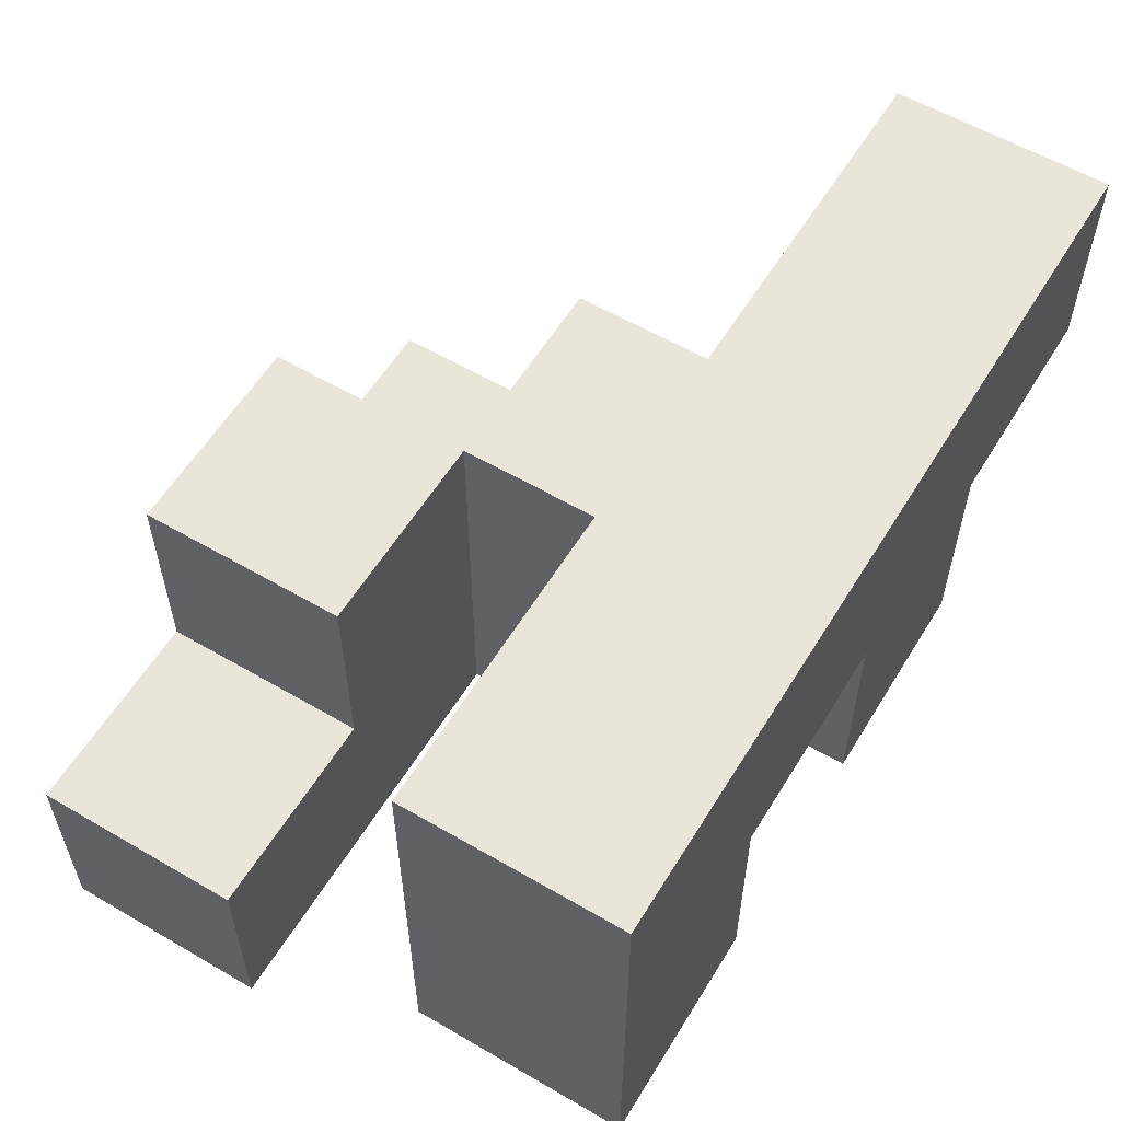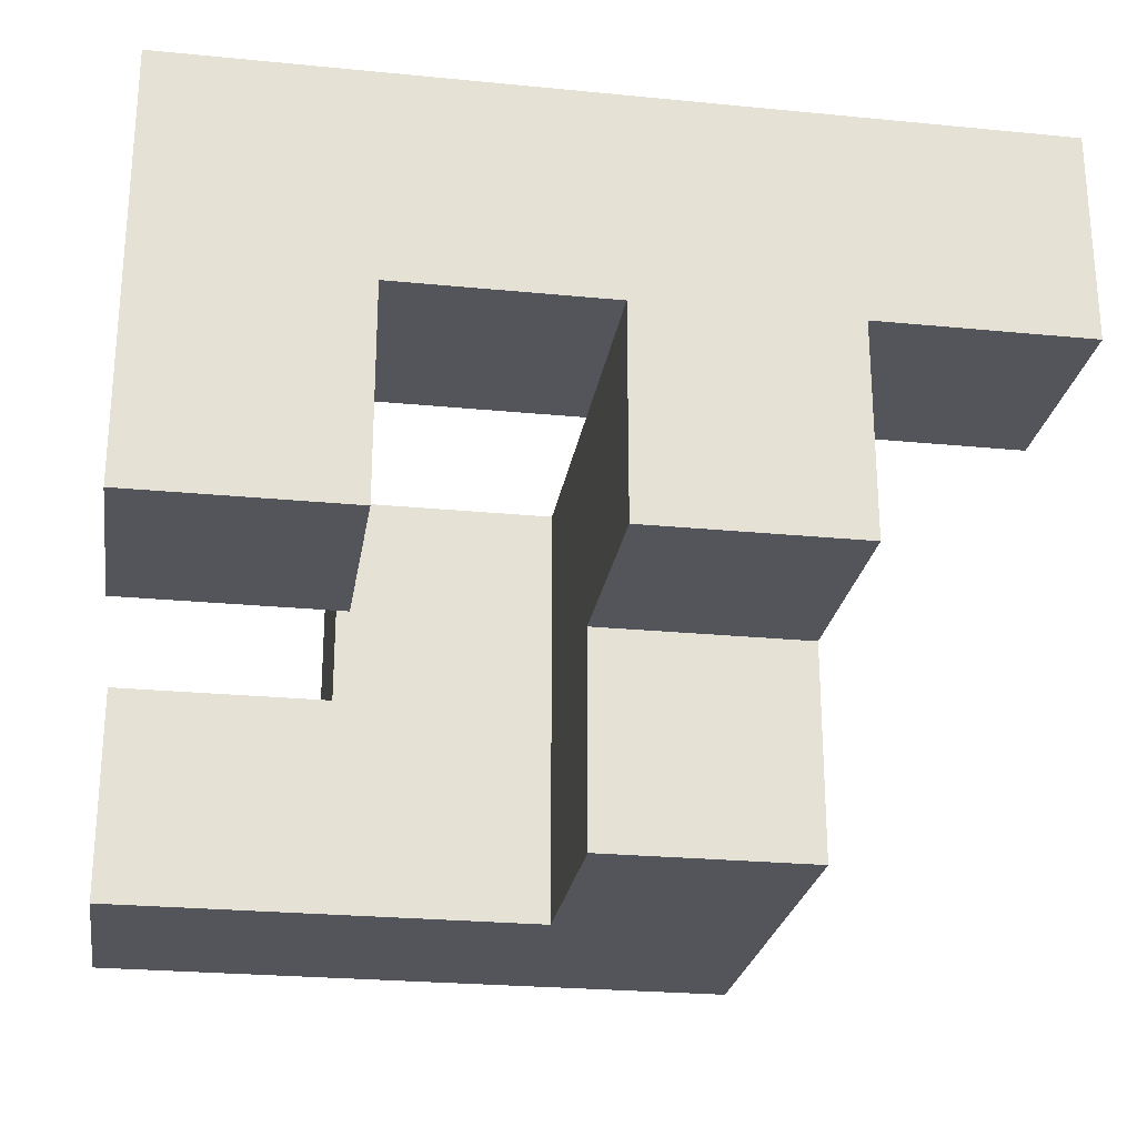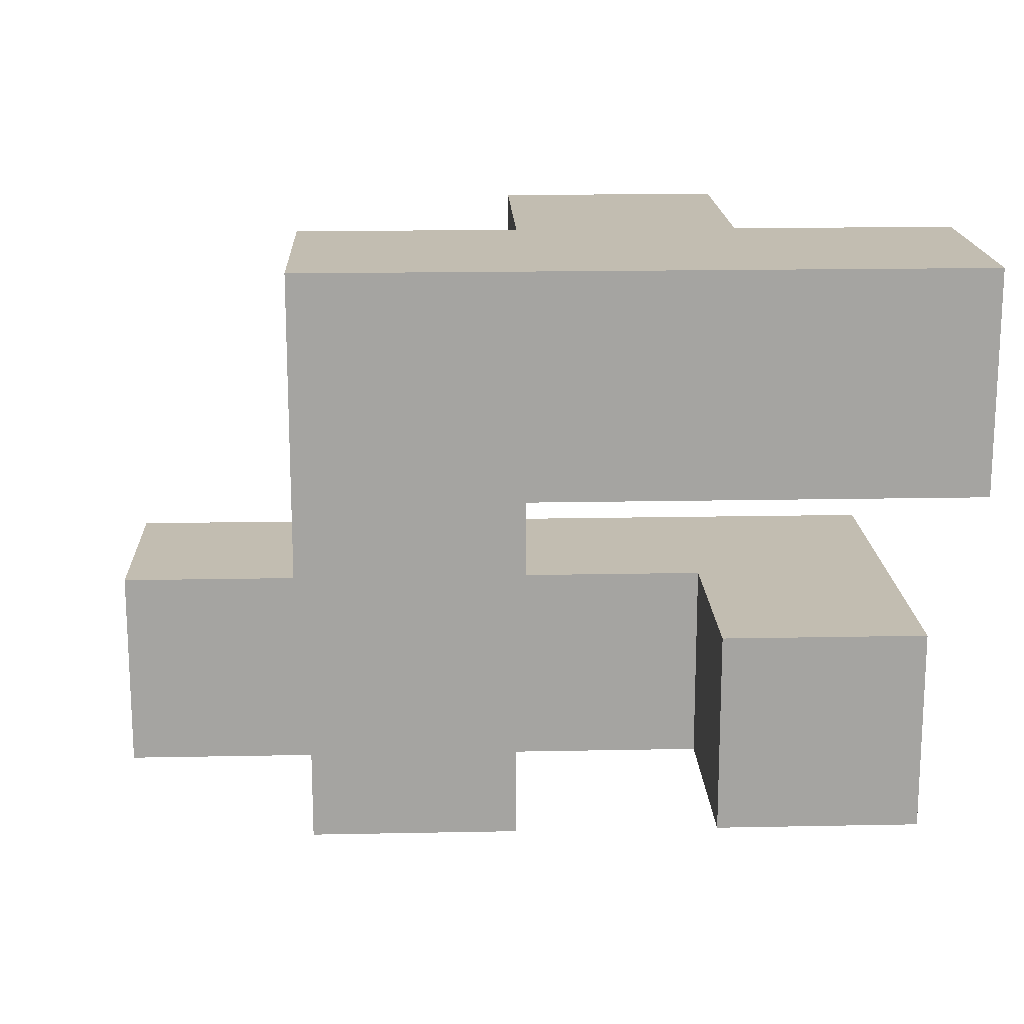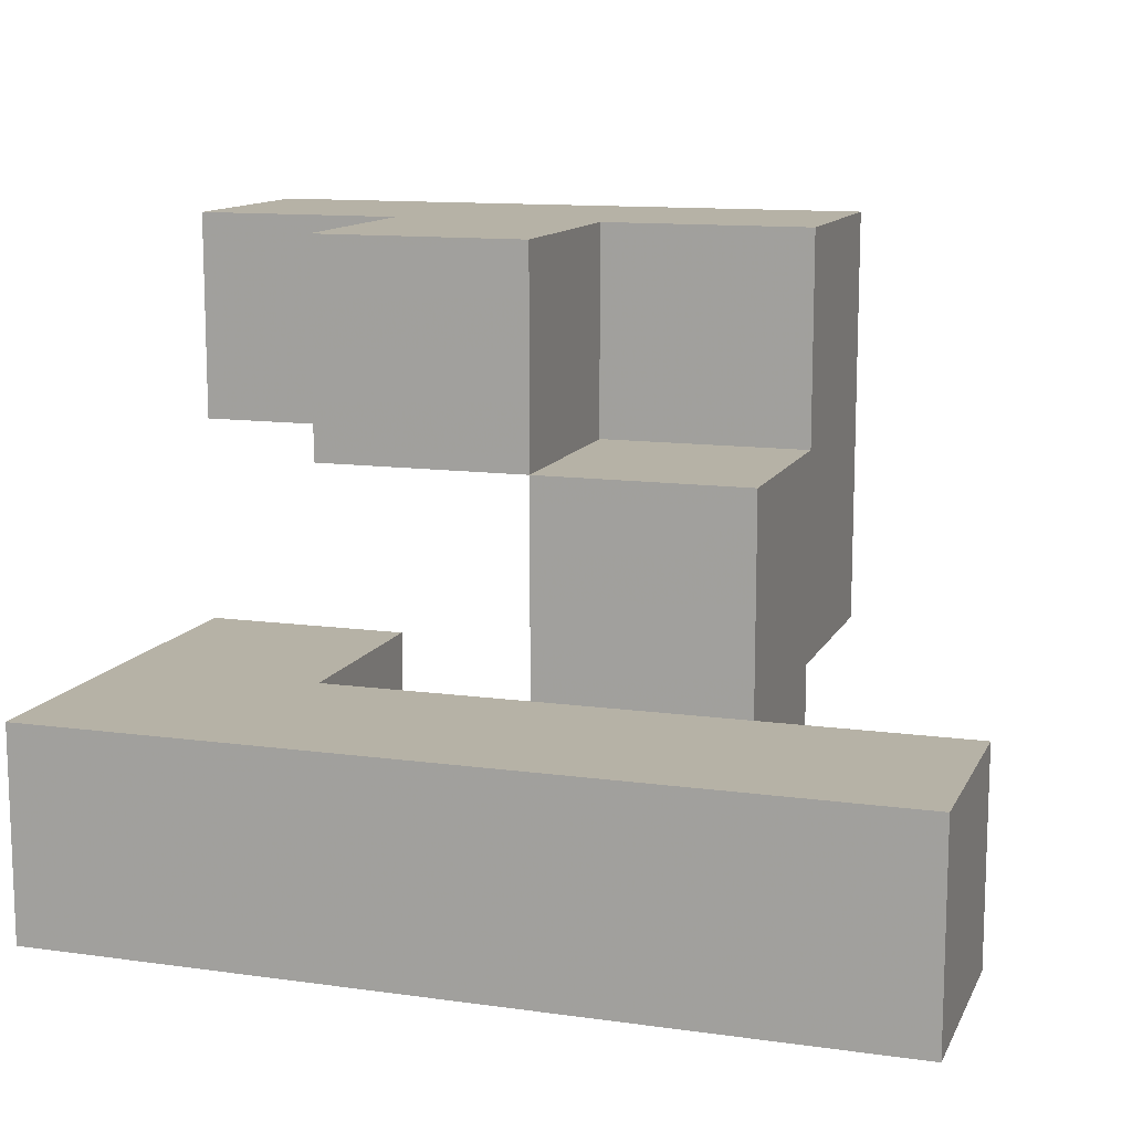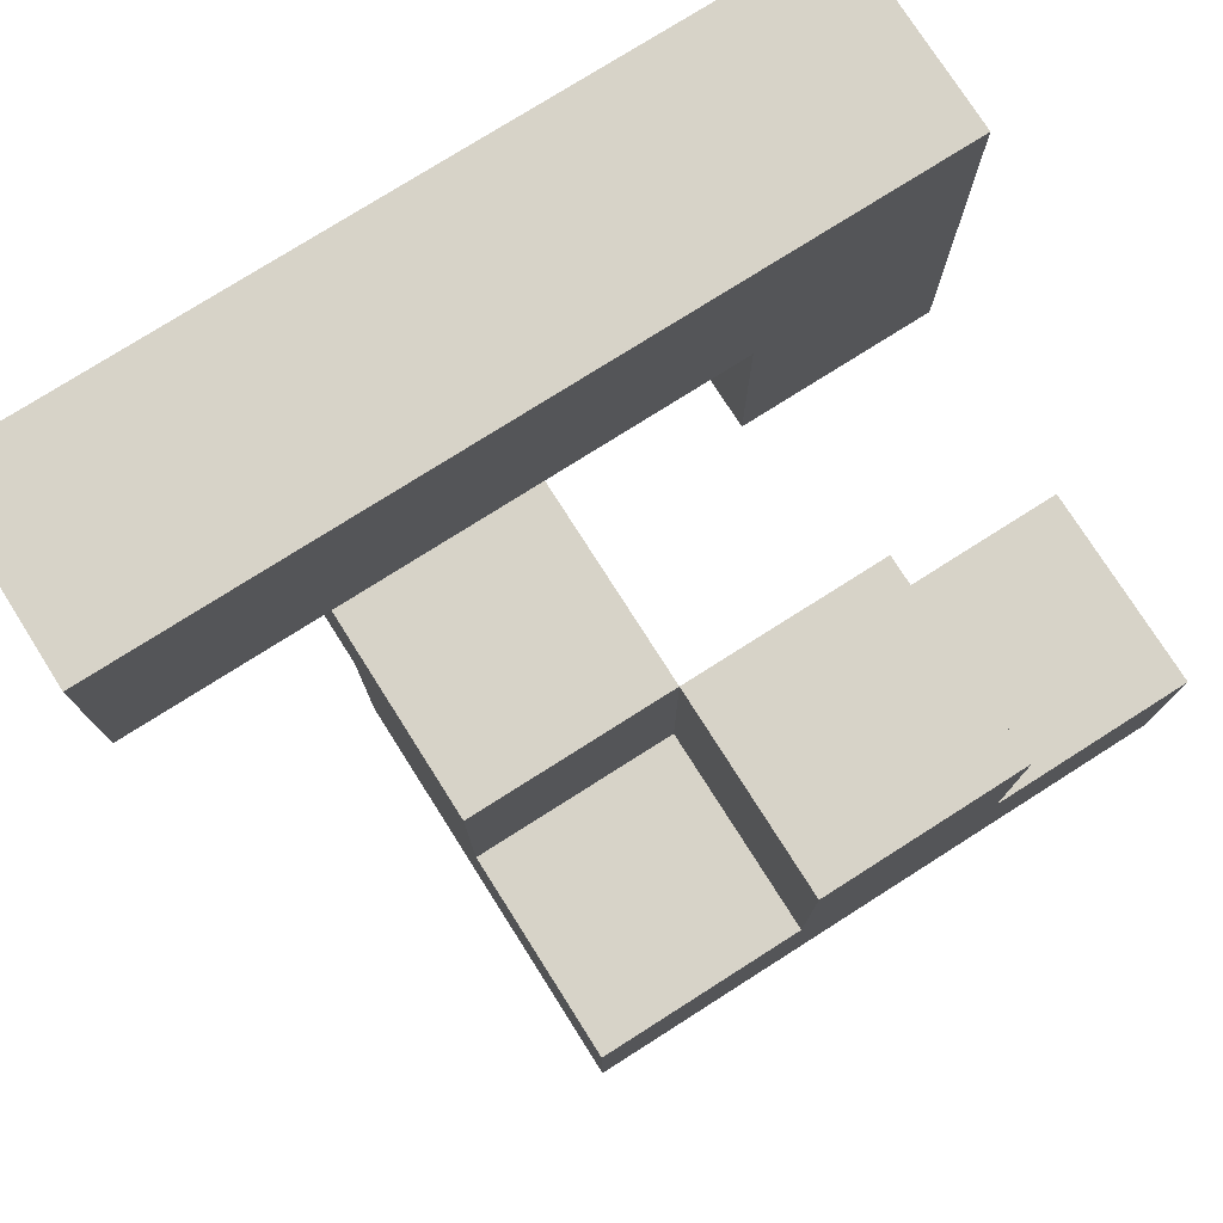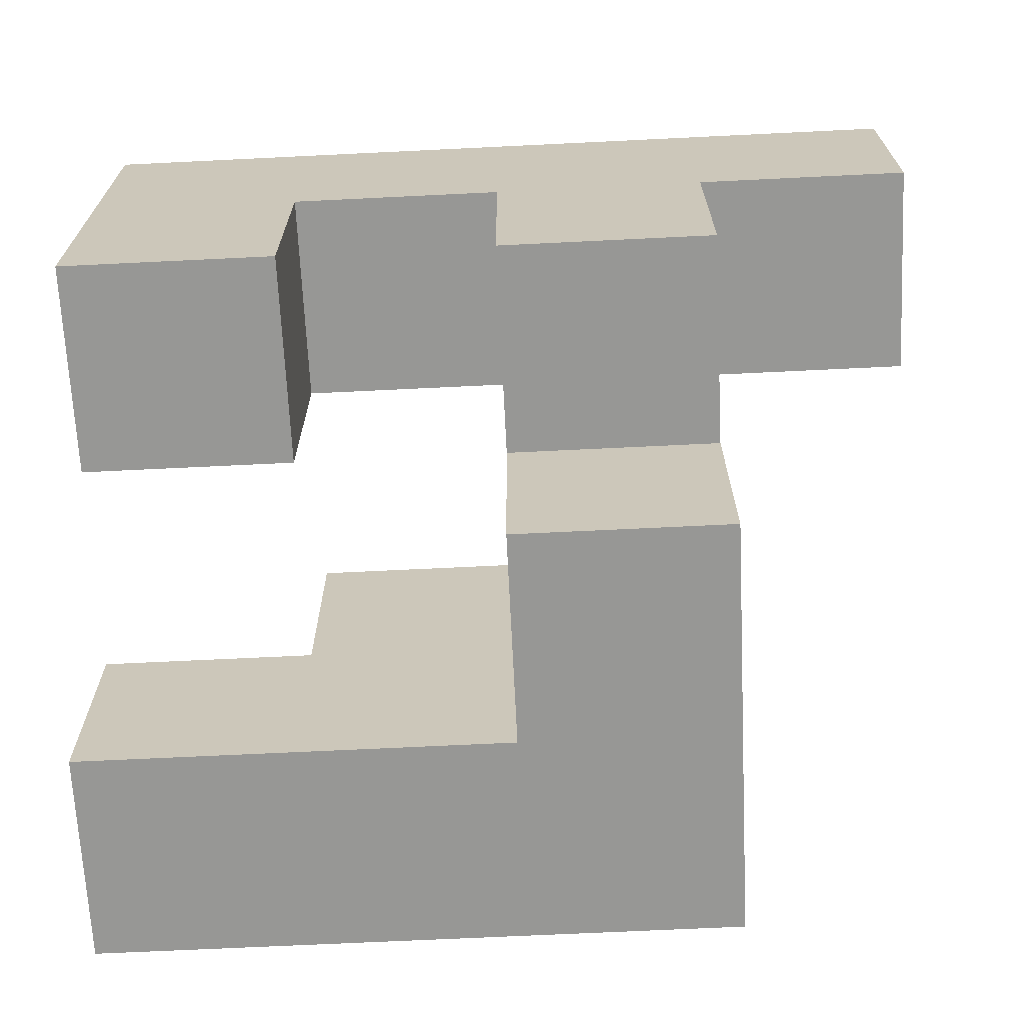
<metadata>
{"format":"obj","ext":"obj","renderer":"f3d","projection":"perspective","resolution":1024,"background":"white","views":[{"elev":57.8,"azim":121.2,"up":"+Y"},{"elev":-25.0,"azim":171.0,"up":"+Y"},{"elev":17.0,"azim":-2.3,"up":"+Z"},{"elev":12.2,"azim":-161.9,"up":"+Z"},{"elev":76.7,"azim":-32.4,"up":"+Y"},{"elev":-68.1,"azim":-177.2,"up":"+Y"}]}
</metadata>
<code>
v -0.125 -0.0625 0.25
v -0.125 0 0.25
v -0.125 0 0.1875
v -0.125 -0.0625 0.1875
v -0.0625 -0.0625 0.25
v -0.0625 0 0.25
v -0.0625 0 0.1875
v -0.0625 -0.0625 0.1875
v 0 0 0.1875
v 0 -0.0625 0.1875
v 0 -0.0625 0.25
v 0 0 0.25
v 0.0625 -0.0625 0.25
v 0.0625 -0.0625 0.1875
v 0.0625 0 0.1875
v 0.0625 0 0.25
v -0.0625 -0.0625 0.125
v -0.0625 0 0.125
v -0.125 0 0.125
v -0.125 -0.0625 0.125
v 0 0.0625 0.1875
v 0 0.0625 0.25
v -0.0625 0.0625 0.25
v -0.0625 0.0625 0.1875
v -0.0625 0.0625 0.125
v -0.125 0.0625 0.1875
v -0.125 0.0625 0.125
v -0.0625 0 0.0625
v -0.0625 0.0625 0.0625
v -0.125 0.0625 0.0625
v -0.125 0 0.0625
v 0.0625 0 0.125
v 0.0625 0 0.0625
v 0.0625 0.0625 0.0625
v 0.0625 0.0625 0.125
v 0 0 0.125
v 0 0.0625 0.125
v 0 0.0625 0.0625
v 0 0 0.0625
v -0.1875 0.0625 0.125
v -0.1875 0.125 0.125
v -0.1875 0.125 0.0625
v -0.1875 0.0625 0.0625
v -0.125 0.125 0.0625
v -0.125 0.125 0.125
v -0.0625 0.125 0.0625
v -0.0625 0.125 0.125
v 0 0.125 0.0625
v 0 0.125 0.125
v 0.0625 0.125 0.0625
v 0.0625 0.125 0.125
f 1 2 3 4
f 1 5 6 2
f 2 6 7 3
f 1 4 8 5
f 8 7 9 10
f 5 11 12 6
f 5 8 10 11
f 13 14 15 16
f 10 9 15 14
f 11 13 16 12
f 12 16 15 9
f 11 10 14 13
f 8 17 18 7
f 4 3 19 20
f 20 19 18 17
f 4 20 17 8
f 12 9 21 22
f 6 23 24 7
f 7 24 21 9
f 6 12 22 23
f 23 22 21 24
f 7 18 25 24
f 3 26 27 19
f 3 7 24 26
f 26 24 25 27
f 18 28 29 25
f 19 27 30 31
f 31 30 29 28
f 19 31 28 18
f 32 33 34 35
f 36 37 38 39
f 39 38 34 33
f 36 32 35 37
f 36 39 33 32
f 40 41 42 43
f 43 42 44 30
f 40 27 45 41
f 41 45 44 42
f 40 43 30 27
f 30 44 46 29
f 27 25 47 45
f 45 47 46 44
f 29 46 48 38
f 25 37 49 47
f 47 49 48 46
f 25 29 38 37
f 35 34 50 51
f 38 48 50 34
f 37 35 51 49
f 49 51 50 48

</code>
